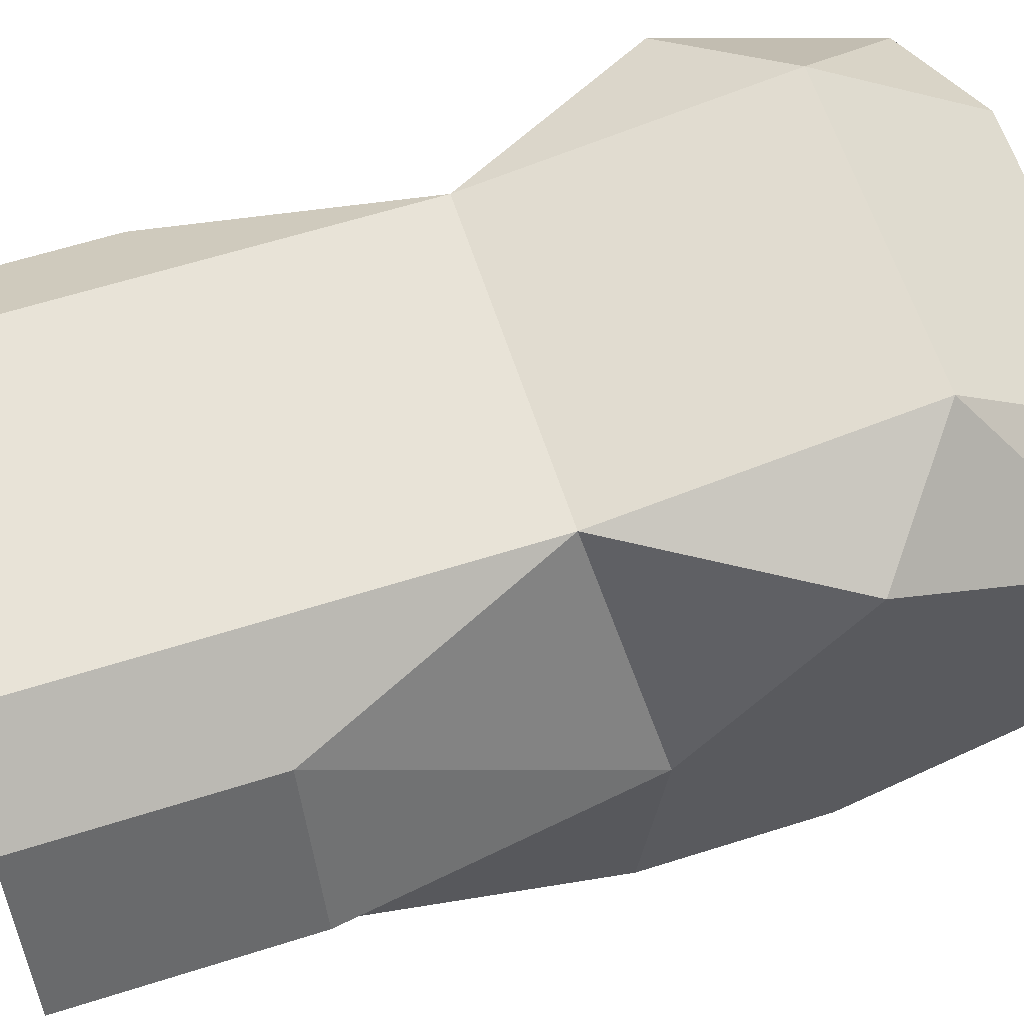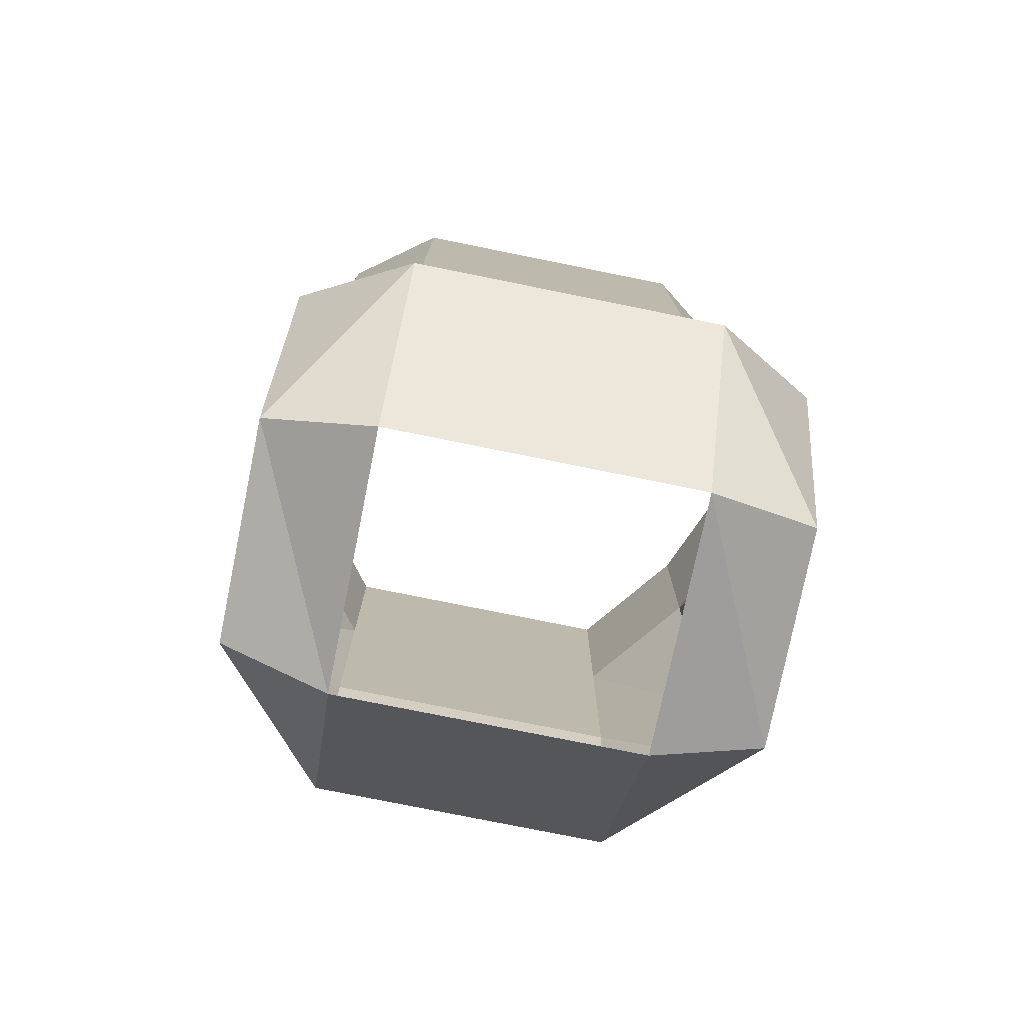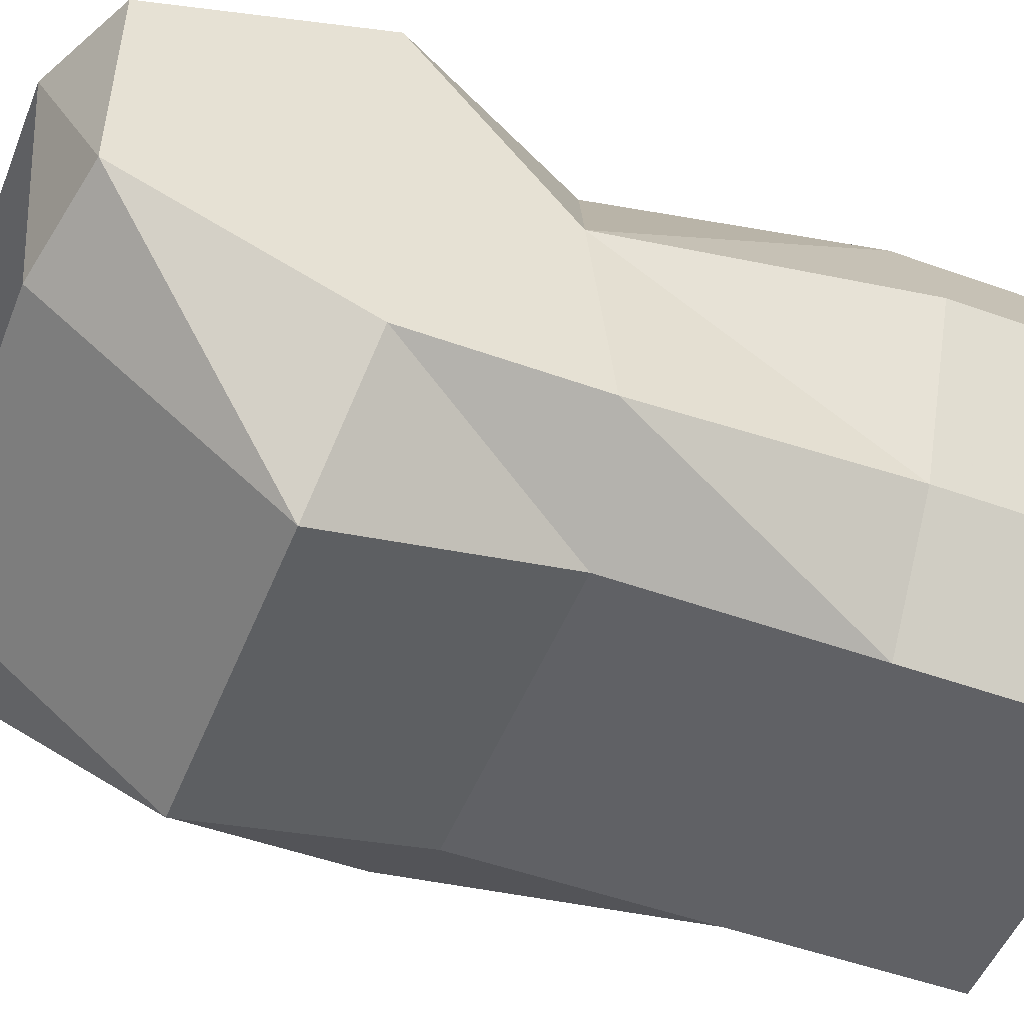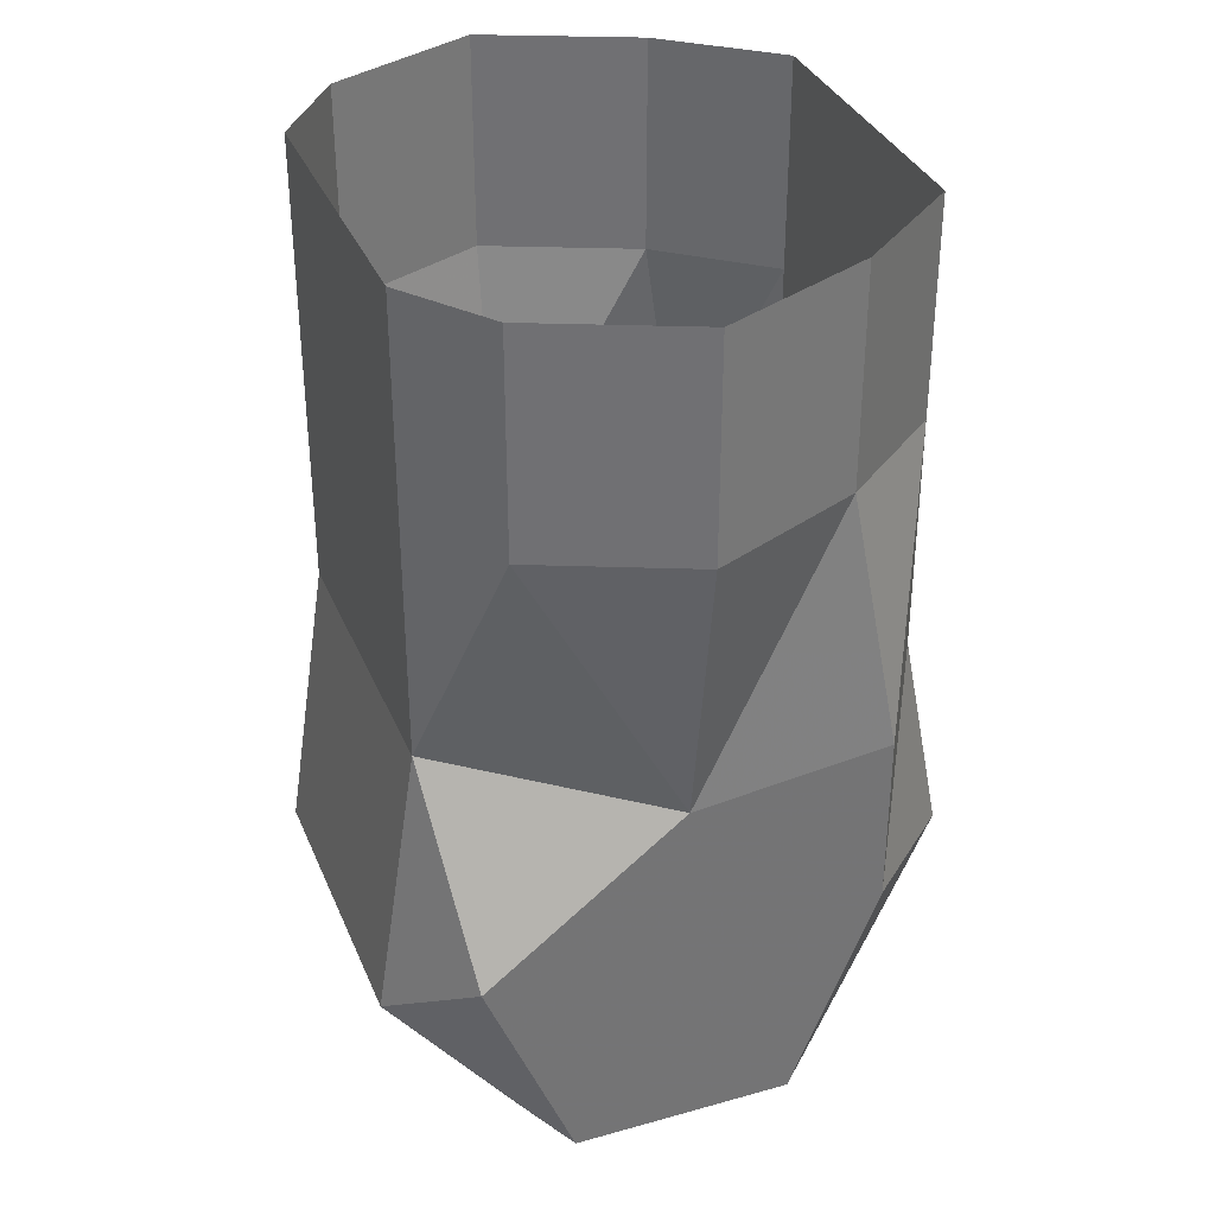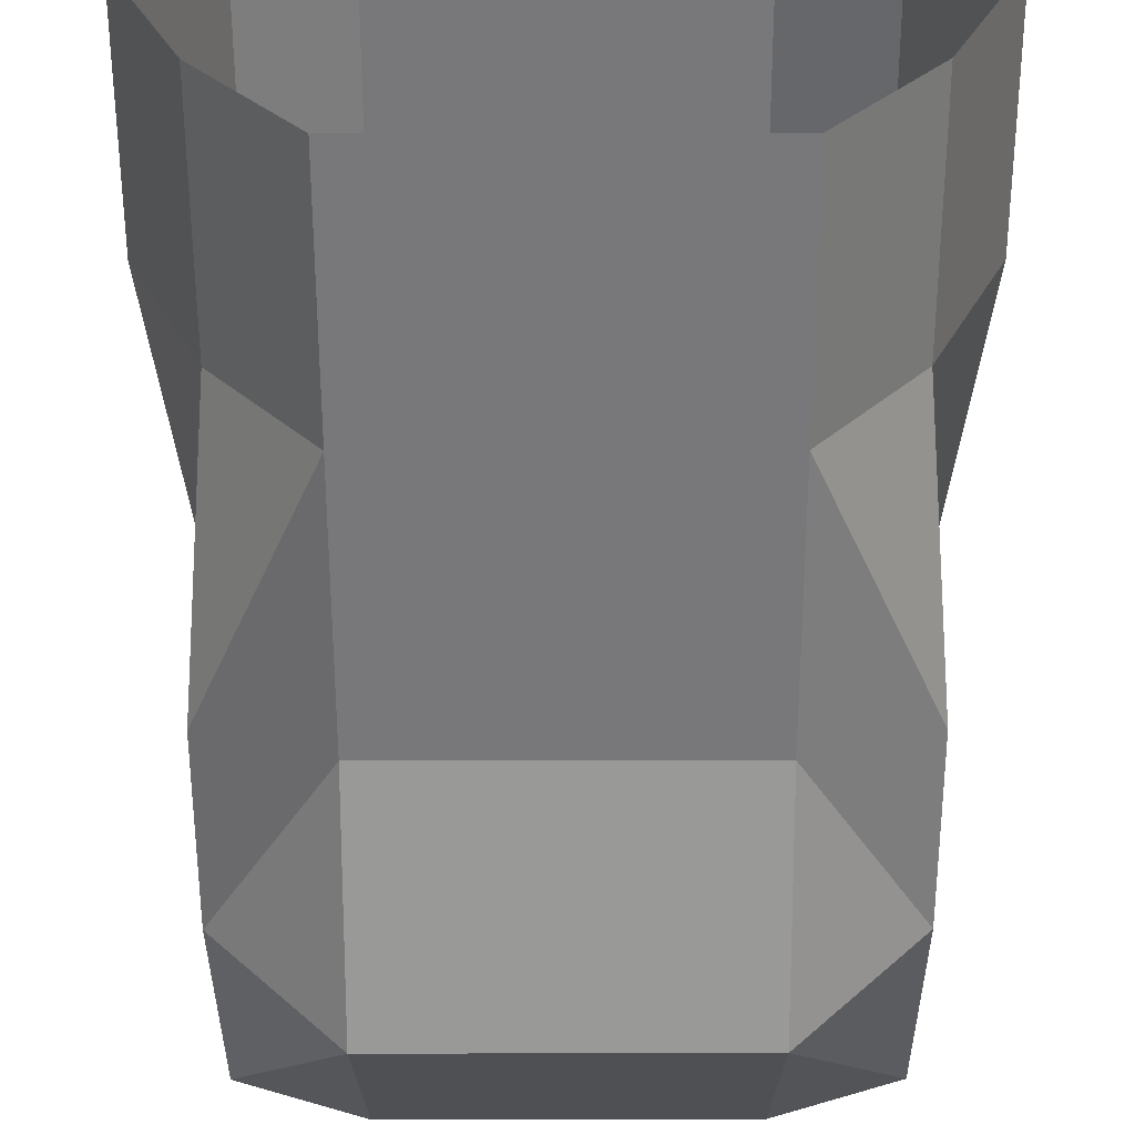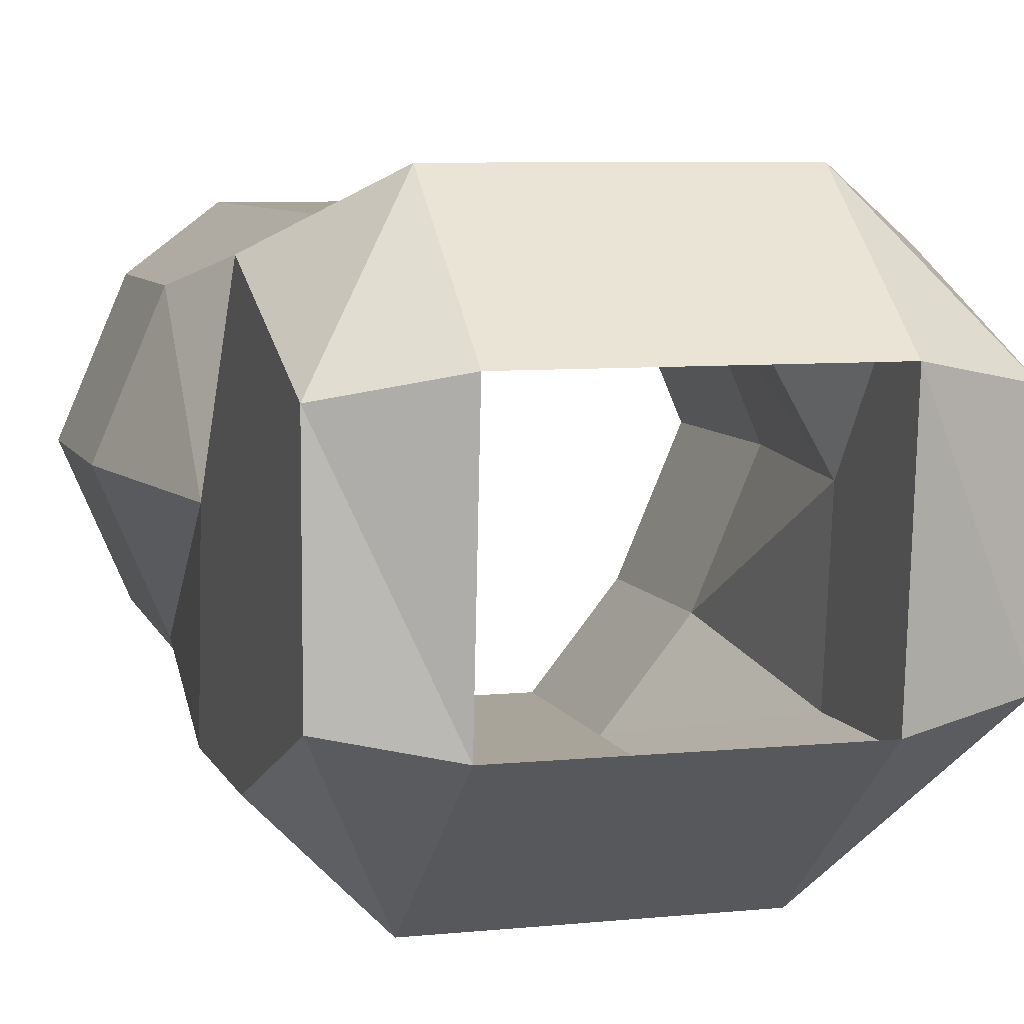
<metadata>
{"format":"obj","ext":"obj","renderer":"f3d","projection":"perspective","resolution":1024,"background":"white","views":[{"elev":61.6,"azim":-107.9,"up":"+Z"},{"elev":-77.5,"azim":-11.4,"up":"+Y"},{"elev":-50.4,"azim":68.5,"up":"+Z"},{"elev":34.7,"azim":69.3,"up":"+Y"},{"elev":-57.5,"azim":-179.9,"up":"+Z"},{"elev":7.3,"azim":-16.1,"up":"+Z"}]}
</metadata>
<code>
v -0.03125 -0.6875 -0.1094
v -0.03125 -0.6562 -0.1094
v 0.03125 -0.6562 -0.1094
v 0.03125 -0.6875 -0.1094
v 0.05469 -0.7109 -0.1094
v -0.05469 -0.7109 -0.1094
v -0.05469 -0.6328 -0.1094
v 0.05469 -0.6328 -0.1094
v 0.08594 -0.6328 -0.07031
v 0.08594 -0.7109 -0.07031
v 0.09375 -0.8047 -0.08594
v 0.05469 -0.7969 -0.1094
v -0.05469 -0.7969 -0.1094
v -0.09375 -0.8047 -0.08594
v -0.08594 -0.7109 -0.07031
v -0.08594 -0.6328 -0.07031
v -0.1094 -0.6328 -0.01562
v -0.1094 -0.7109 -0.01562
v -0.08594 -0.7109 0.03906
v -0.08594 -0.6328 0.03906
v -0.05469 -0.7109 0.0625
v -0.05469 -0.6328 0.0625
v 0.05469 -0.6328 0.0625
v 0.05469 -0.7109 0.0625
v 0.08594 -0.7109 0.03906
v 0.08594 -0.6328 0.03906
v 0.1094 -0.7109 -0.01562
v 0.1094 -0.6328 -0.01562
v 0.09375 -0.8125 -0.01562
v 0.09375 -0.8672 -0.08594
v 0.05469 -0.875 -0.125
v -0.05469 -0.875 -0.125
v -0.09375 -0.8672 -0.08594
v -0.09375 -0.8125 -0.01562
v -0.05469 -0.7969 0.0625
v 0.05469 -0.7969 0.0625
v -0.09375 -0.9453 -0.05469
v -0.09375 -0.9453 0.02344
v -0.09375 -0.8672 0.05469
v -0.05469 -0.9531 -0.0625
v -0.05469 -0.9609 0.03125
v -0.05469 -0.8984 0.07812
v 0.09375 -0.8672 0.05469
v 0.09375 -0.9453 0.02344
v 0.09375 -0.9453 -0.05469
v 0.05469 -0.9531 -0.0625
v 0.05469 -0.8984 0.07812
v 0.05469 -0.9609 0.03125
f 1 2 3
f 1 3 4
f 5 8 9
f 5 9 10
f 6 15 7
f 7 15 16
f 16 15 17
f 17 15 18
f 17 18 19
f 17 19 20
f 20 19 21
f 20 21 22
f 22 21 23
f 23 21 24
f 23 24 25
f 23 25 26
f 26 25 27
f 26 27 28
f 28 27 9
f 9 27 10
f 1 4 5
f 1 5 6
f 1 6 2
f 2 6 7
f 2 7 3
f 3 7 8
f 3 8 4
f 4 8 5
f 5 10 11
f 5 11 12
f 5 12 13
f 5 13 6
f 6 13 14
f 6 14 15
f 10 27 29
f 10 29 11
f 11 29 30
f 11 30 12
f 12 30 31
f 12 31 13
f 13 31 32
f 13 32 33
f 13 33 14
f 14 33 34
f 14 34 15
f 15 34 18
f 18 34 19
f 19 34 35
f 19 35 21
f 21 35 24
f 24 35 36
f 24 36 25
f 25 36 29
f 25 29 27
f 37 33 32
f 37 32 40
f 37 40 38
f 38 40 41
f 38 41 42
f 38 42 39
f 39 42 35
f 39 35 34
f 30 45 31
f 31 45 46
f 31 46 32
f 32 46 40
f 47 42 41
f 47 41 48
f 47 48 44
f 47 44 43
f 47 43 36
f 47 36 42
f 42 36 35
f 45 44 48
f 45 48 46
f 36 43 29
f 37 38 39
f 37 39 34
f 37 34 33
f 30 29 43
f 30 43 44
f 30 44 45

</code>
